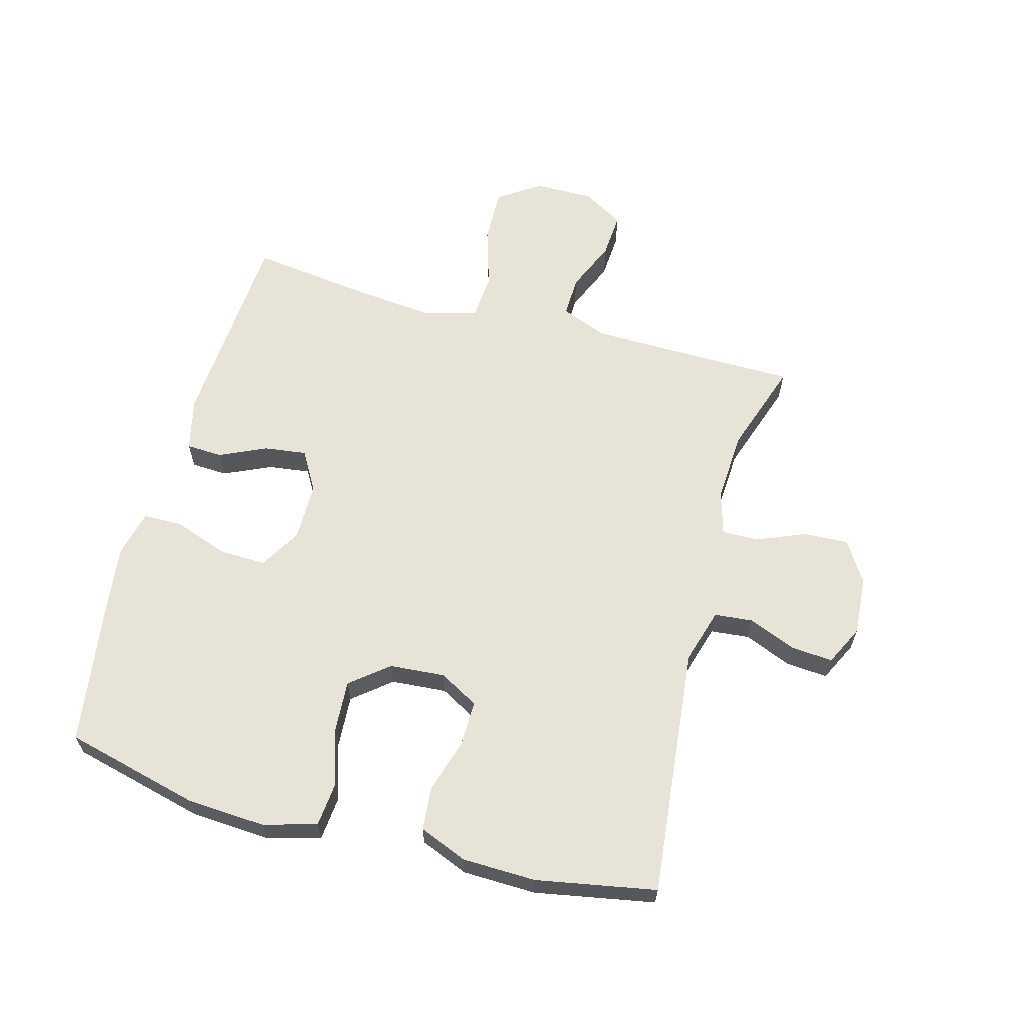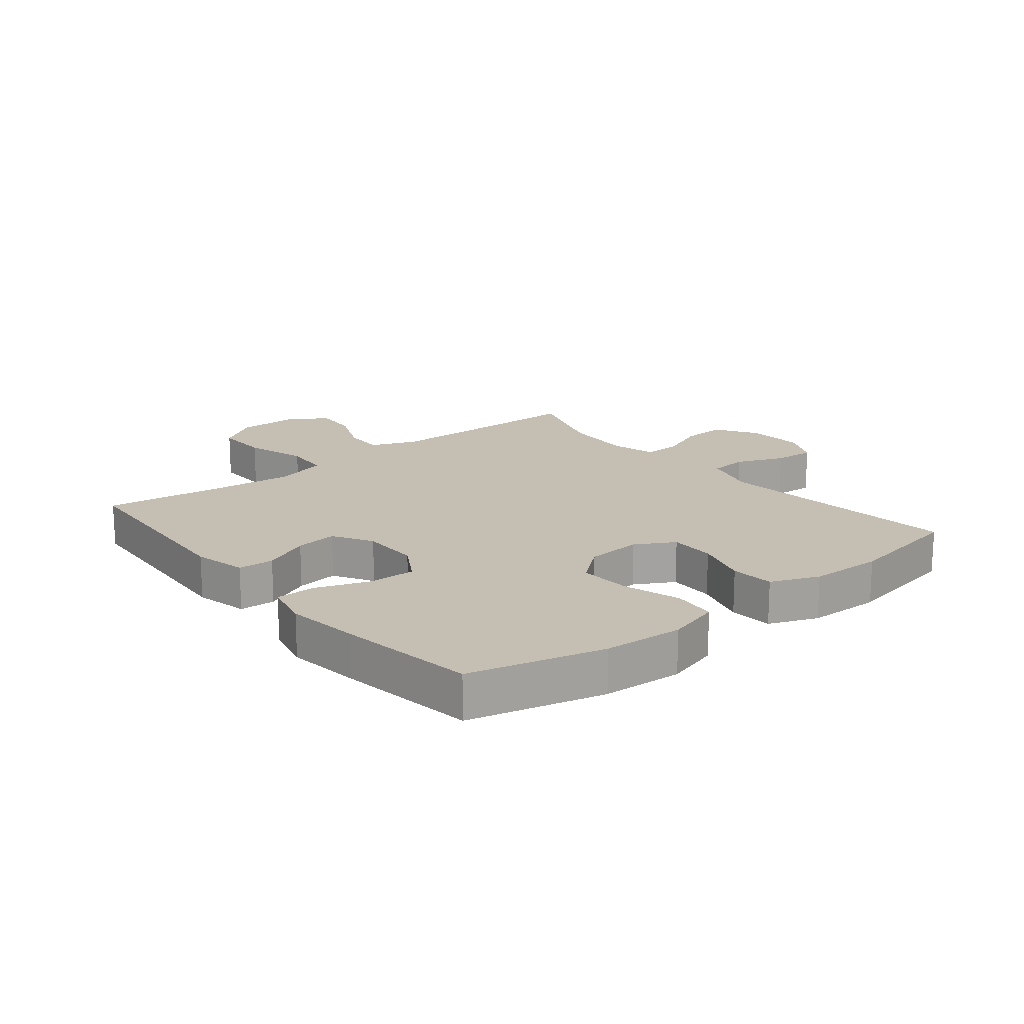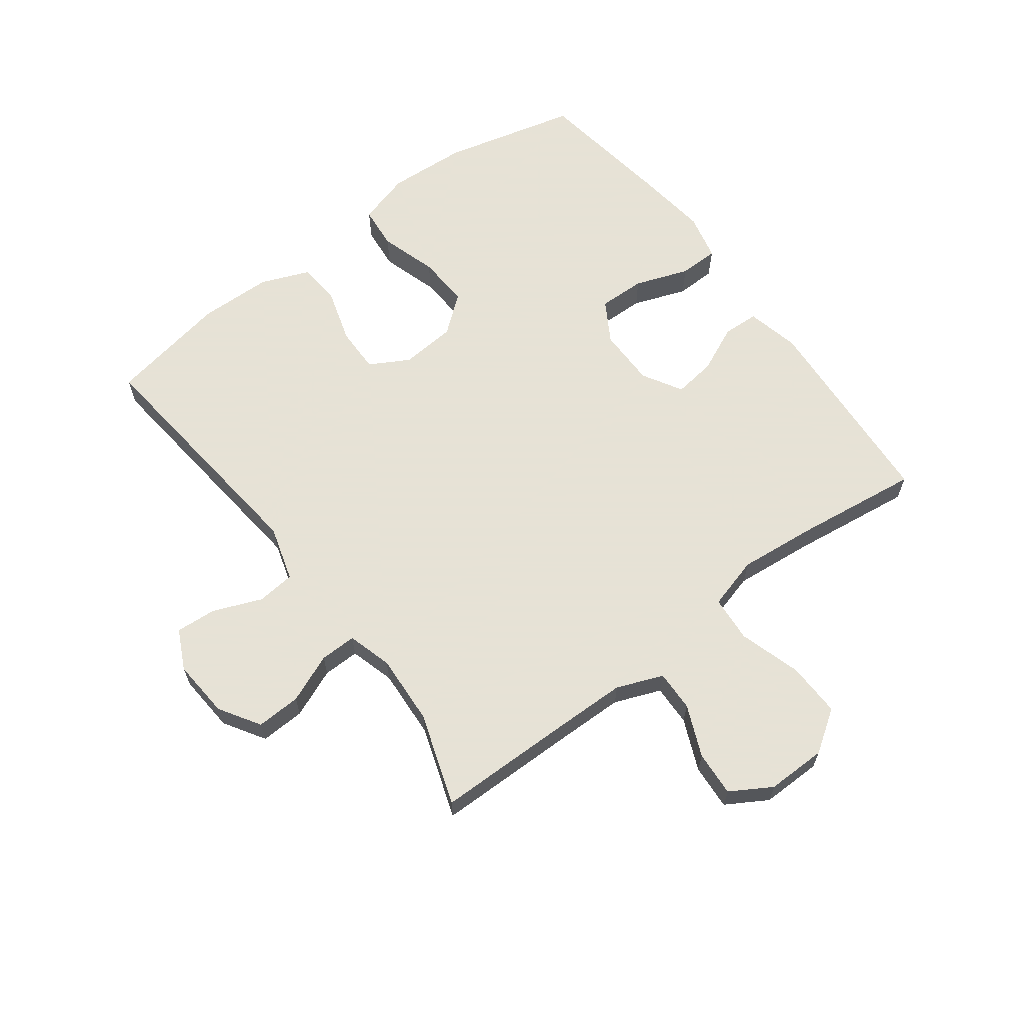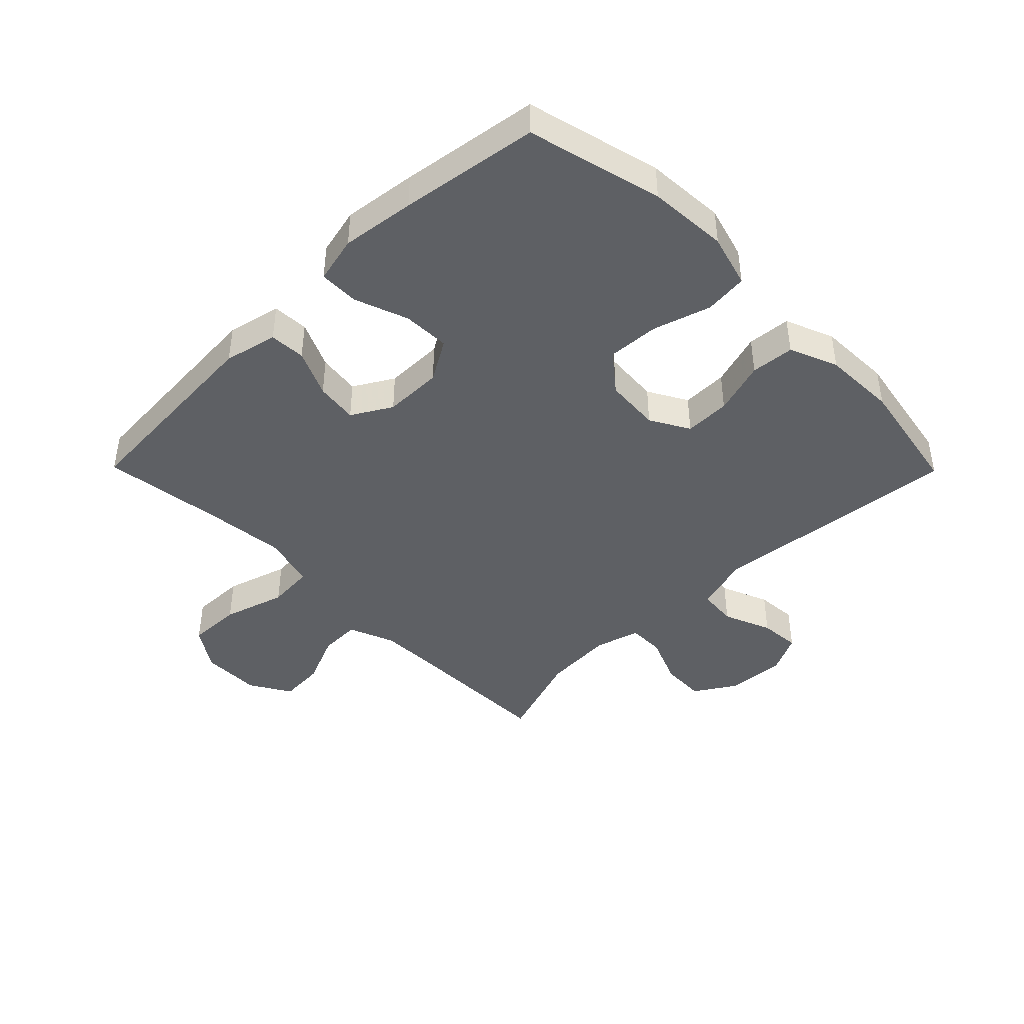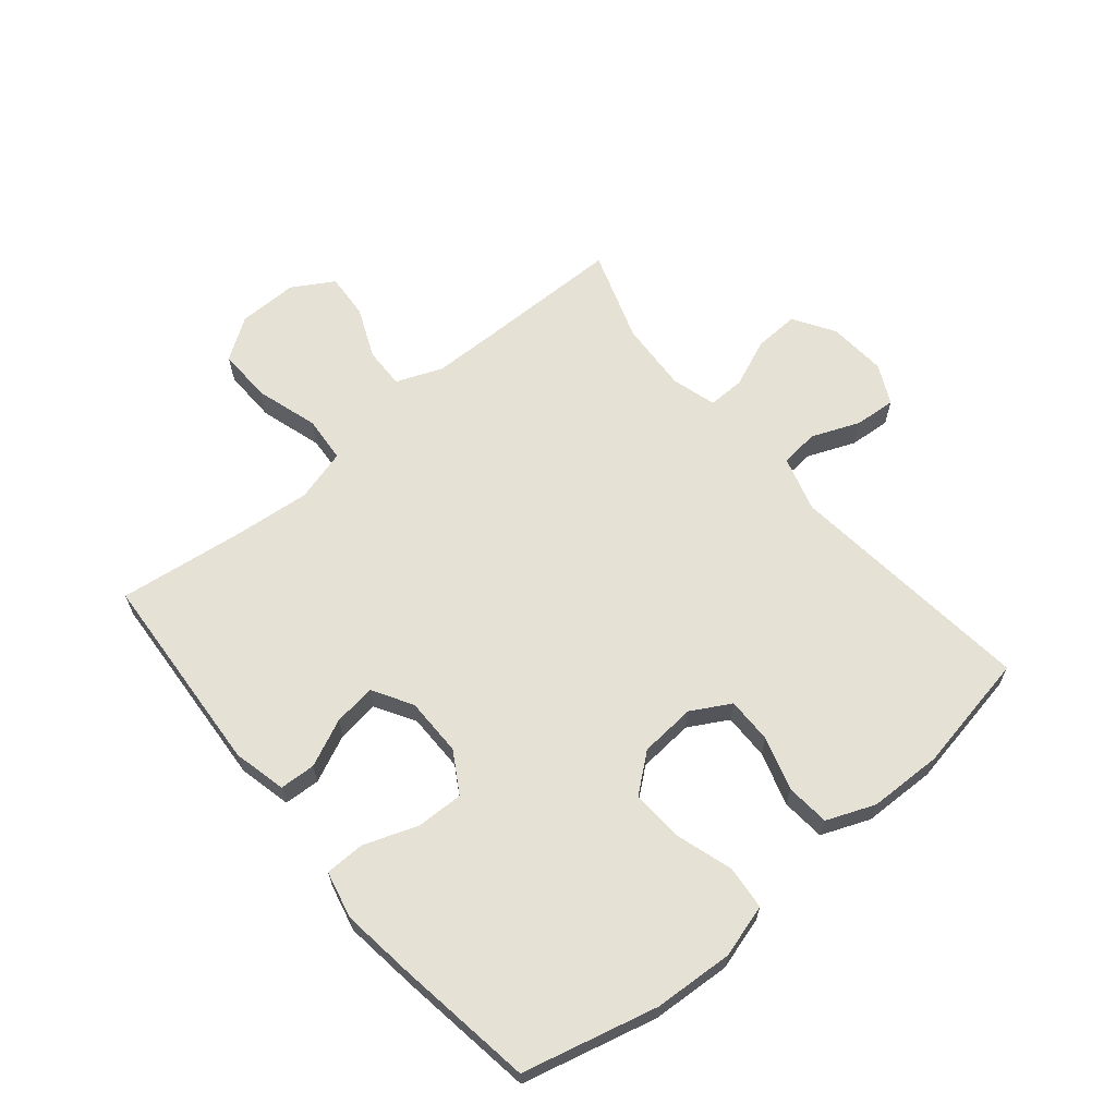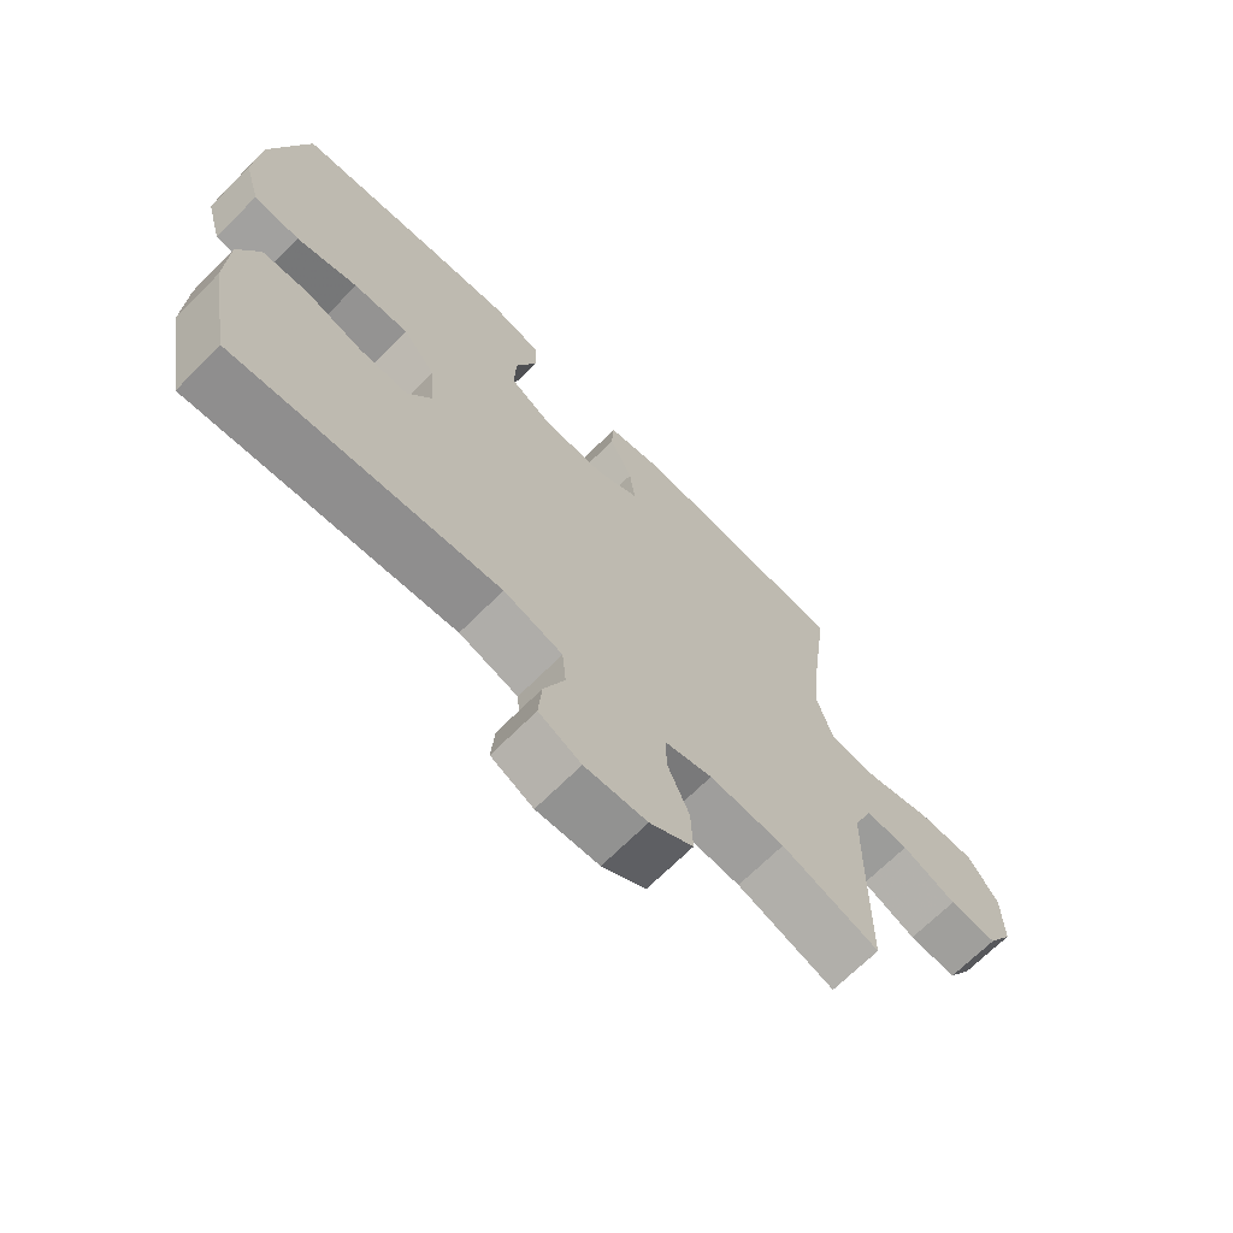
<metadata>
{"format":"obj","ext":"obj","renderer":"f3d","projection":"perspective","resolution":1024,"background":"white","views":[{"elev":62.7,"azim":105.2,"up":"+Y"},{"elev":17.6,"azim":51.0,"up":"+Y"},{"elev":63.8,"azim":-126.9,"up":"+Y"},{"elev":-43.1,"azim":44.6,"up":"+Y"},{"elev":64.3,"azim":50.1,"up":"+Y"},{"elev":-68.9,"azim":135.0,"up":"+Z"}]}
</metadata>
<code>
v -0.5 0.07 0.5
v -0.164 0.07 0.523
v -0.077 0.07 0.503
v -0.074 0.07 0.444
v -0.109 0.07 0.367
v -0.118 0.07 0.298
v -0.053 0.07 0.26
v 0.043 0.07 0.26
v 0.11 0.07 0.3
v 0.108 0.07 0.377
v 0.076 0.07 0.465
v 0.077 0.07 0.53
v 0.154 0.07 0.548
v 0.274 0.07 0.533
v 0.5 0.07 0.5
v 0.555 0.07 0.28
v 0.563 0.07 0.15
v 0.538 0.07 0.063
v 0.467 0.07 0.056
v 0.373 0.07 0.085
v 0.288 0.07 0.09
v 0.238 0.07 0.028
v 0.231 0.07 -0.063
v 0.267 0.07 -0.127
v 0.342 0.07 -0.126
v 0.43 0.07 -0.099
v 0.501 0.07 -0.105
v 0.533 0.07 -0.184
v 0.536 0.07 -0.304
v 0.5 0.07 -0.5
v 0.091 0.07 -0.457
v 0 0.07 -0.484
v -0.006 0.07 -0.547
v 0.026 0.07 -0.626
v 0.031 0.07 -0.693
v -0.034 0.07 -0.725
v -0.13 0.07 -0.718
v -0.197 0.07 -0.676
v -0.194 0.07 -0.603
v -0.161 0.07 -0.523
v -0.16 0.07 -0.463
v -0.233 0.07 -0.442
v -0.349 0.07 -0.449
v -0.5 0.07 -0.5
v -0.502 0.07 -0.277
v -0.504 0.07 -0.156
v -0.534 0.07 -0.08
v -0.601 0.07 -0.082
v -0.685 0.07 -0.118
v -0.759 0.07 -0.123
v -0.799 0.07 -0.056
v -0.798 0.07 0.042
v -0.752 0.07 0.11
v -0.663 0.07 0.108
v -0.561 0.07 0.077
v -0.485 0.07 0.083
v -0.461 0.07 0.169
v -0.474 0.07 0.3
v -0.5 0 0.5
v -0.164 0 0.523
v -0.077 0 0.503
v -0.074 0 0.444
v -0.109 0 0.367
v -0.118 0 0.298
v -0.053 0 0.26
v 0.043 0 0.26
v 0.11 0 0.3
v 0.108 0 0.377
v 0.076 0 0.465
v 0.077 0 0.53
v 0.154 0 0.548
v 0.274 0 0.533
v 0.5 0 0.5
v 0.555 0 0.28
v 0.563 0 0.15
v 0.538 0 0.063
v 0.467 0 0.056
v 0.373 0 0.085
v 0.288 0 0.09
v 0.238 0 0.028
v 0.231 0 -0.063
v 0.267 0 -0.127
v 0.342 0 -0.126
v 0.43 0 -0.099
v 0.501 0 -0.105
v 0.533 0 -0.184
v 0.536 0 -0.304
v 0.5 0 -0.5
v 0.091 0 -0.457
v 0 0 -0.484
v -0.006 0 -0.547
v 0.026 0 -0.626
v 0.031 0 -0.693
v -0.034 0 -0.725
v -0.13 0 -0.718
v -0.197 0 -0.676
v -0.194 0 -0.603
v -0.161 0 -0.523
v -0.16 0 -0.463
v -0.233 0 -0.442
v -0.349 0 -0.449
v -0.5 0 -0.5
v -0.502 0 -0.277
v -0.504 0 -0.156
v -0.534 0 -0.08
v -0.601 0 -0.082
v -0.685 0 -0.118
v -0.759 0 -0.123
v -0.799 0 -0.056
v -0.798 0 0.042
v -0.752 0 0.11
v -0.663 0 0.108
v -0.561 0 0.077
v -0.485 0 0.083
v -0.461 0 0.169
v -0.474 0 0.3
f 53 54 55
f 52 53 55
f 51 52 55
f 50 51 55
f 49 50 55
f 48 49 55
f 47 48 55 56
f 46 47 56
f 45 46 56 57
f 43 44 45 57
f 38 39 40
f 37 38 40
f 36 37 40
f 35 36 40
f 34 35 40
f 33 34 40
f 32 33 40 41
f 31 32 41 42
f 29 30 31
f 28 29 31
f 27 28 31
f 26 27 31
f 25 26 31
f 24 25 31 42
f 18 19 20
f 17 18 20
f 16 17 20
f 15 16 20
f 14 15 20
f 13 14 20
f 12 13 20
f 11 12 20
f 10 11 20
f 9 10 20 21
f 8 9 21 22
f 3 4 5
f 2 3 5
f 1 2 5
f 58 1 5
f 58 5 6
f 58 6 7
f 57 58 7
f 43 57 7
f 42 43 7
f 24 42 7
f 23 24 7
f 7 8 22 23
f 113 112 111
f 113 111 110
f 113 110 109
f 113 109 108
f 113 108 107
f 113 107 106
f 114 113 106 105
f 114 105 104
f 115 114 104 103
f 115 103 102 101
f 98 97 96
f 98 96 95
f 98 95 94
f 98 94 93
f 98 93 92
f 98 92 91
f 99 98 91 90
f 100 99 90 89
f 89 88 87
f 89 87 86
f 89 86 85
f 89 85 84
f 89 84 83
f 100 89 83 82
f 78 77 76
f 78 76 75
f 78 75 74
f 78 74 73
f 78 73 72
f 78 72 71
f 78 71 70
f 78 70 69
f 78 69 68
f 79 78 68 67
f 80 79 67 66
f 63 62 61
f 63 61 60
f 63 60 59
f 63 59 116
f 64 63 116
f 65 64 116
f 65 116 115
f 65 115 101
f 65 101 100
f 65 100 82
f 65 82 81
f 81 80 66 65
f 1 59 60 2
f 2 60 61 3
f 3 61 62 4
f 4 62 63 5
f 5 63 64 6
f 6 64 65 7
f 7 65 66 8
f 8 66 67 9
f 9 67 68 10
f 10 68 69 11
f 11 69 70 12
f 12 70 71 13
f 13 71 72 14
f 14 72 73 15
f 15 73 74 16
f 16 74 75 17
f 17 75 76 18
f 18 76 77 19
f 19 77 78 20
f 20 78 79 21
f 21 79 80 22
f 22 80 81 23
f 23 81 82 24
f 24 82 83 25
f 25 83 84 26
f 26 84 85 27
f 27 85 86 28
f 28 86 87 29
f 29 87 88 30
f 30 88 89 31
f 31 89 90 32
f 32 90 91 33
f 33 91 92 34
f 34 92 93 35
f 35 93 94 36
f 36 94 95 37
f 37 95 96 38
f 38 96 97 39
f 39 97 98 40
f 40 98 99 41
f 41 99 100 42
f 42 100 101 43
f 43 101 102 44
f 44 102 103 45
f 45 103 104 46
f 46 104 105 47
f 47 105 106 48
f 48 106 107 49
f 49 107 108 50
f 50 108 109 51
f 51 109 110 52
f 52 110 111 53
f 53 111 112 54
f 54 112 113 55
f 55 113 114 56
f 56 114 115 57
f 57 115 116 58
f 58 116 59 1

</code>
